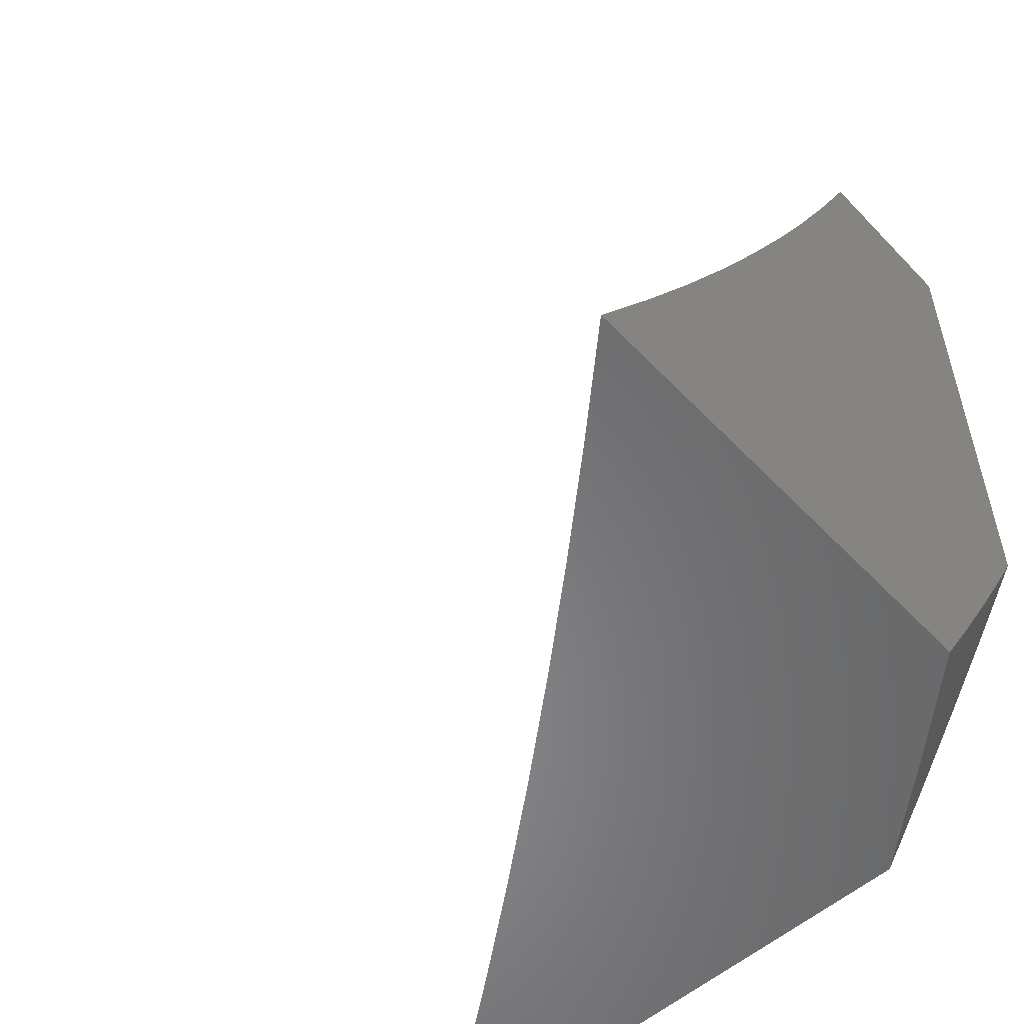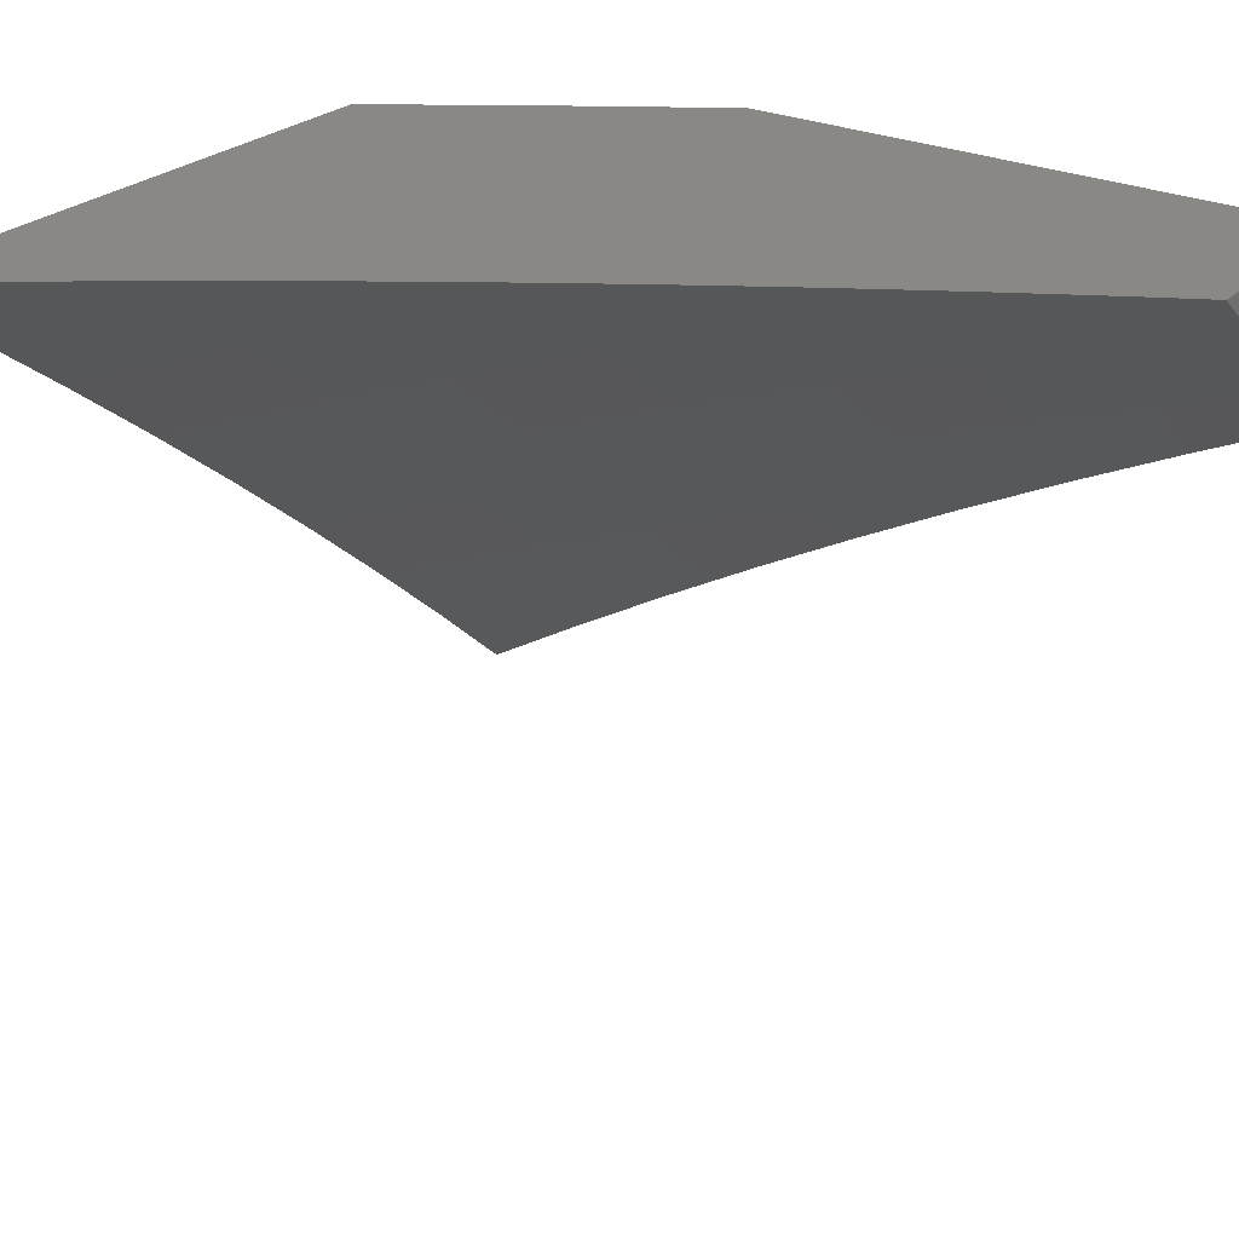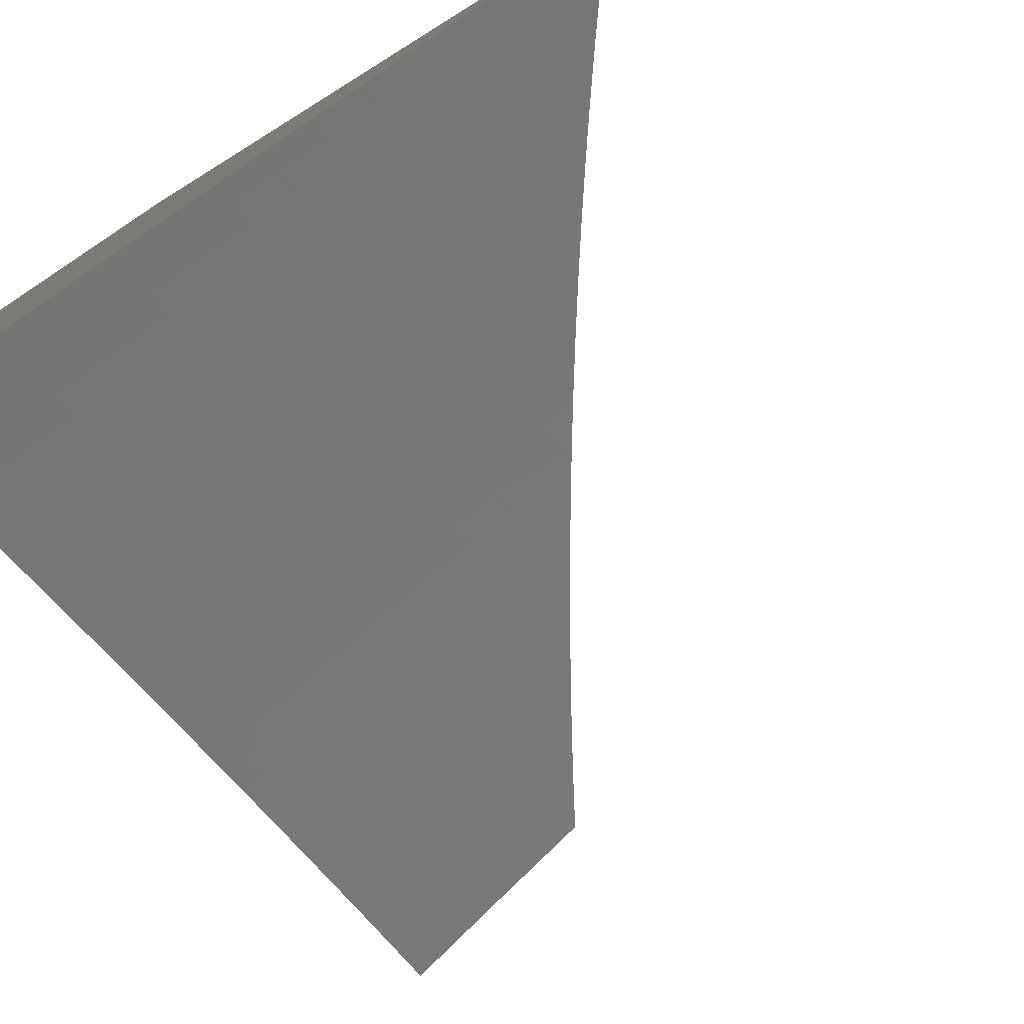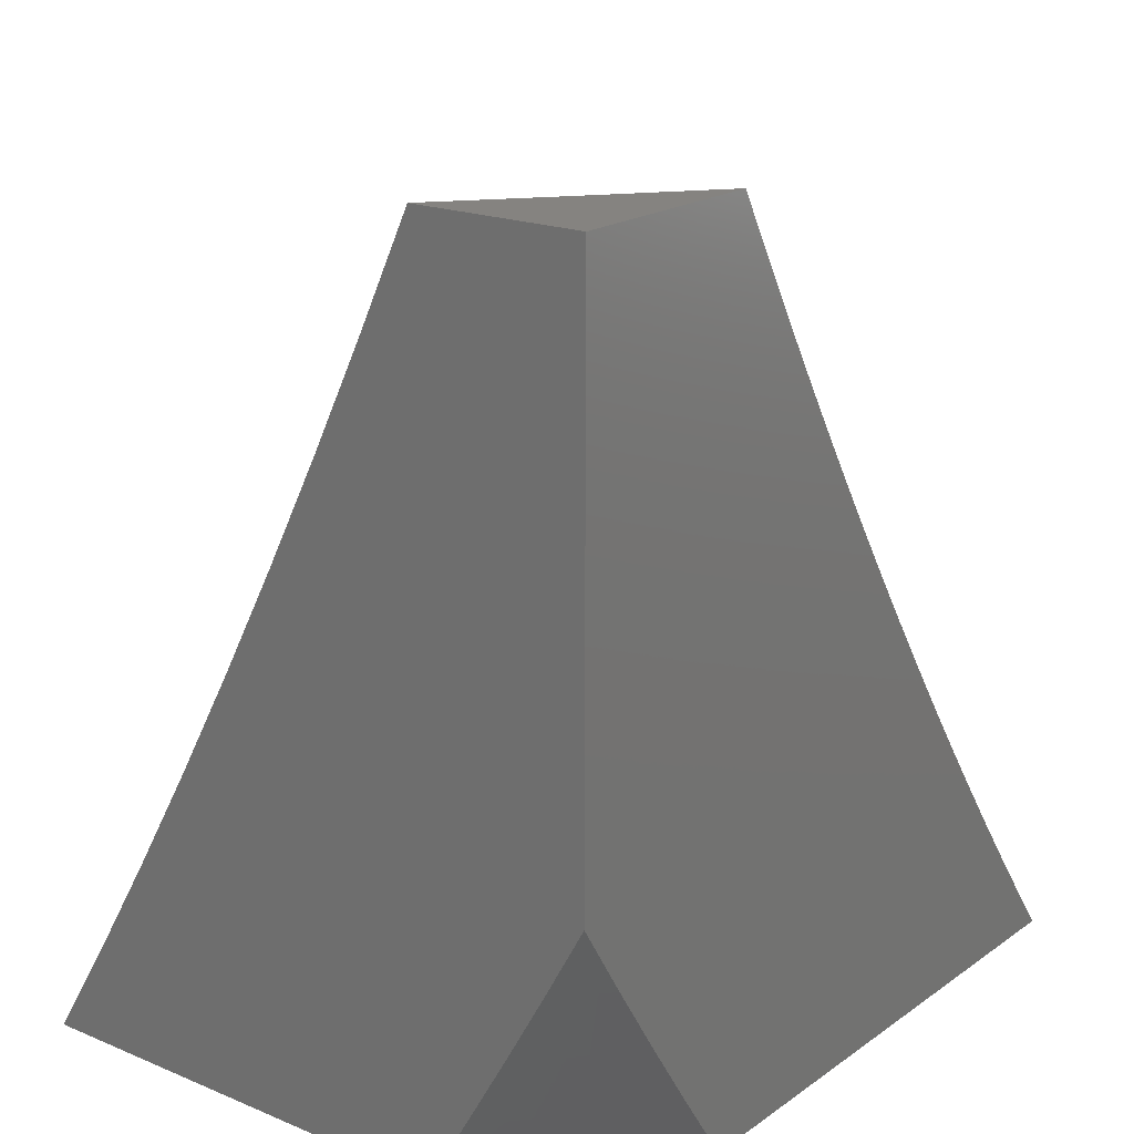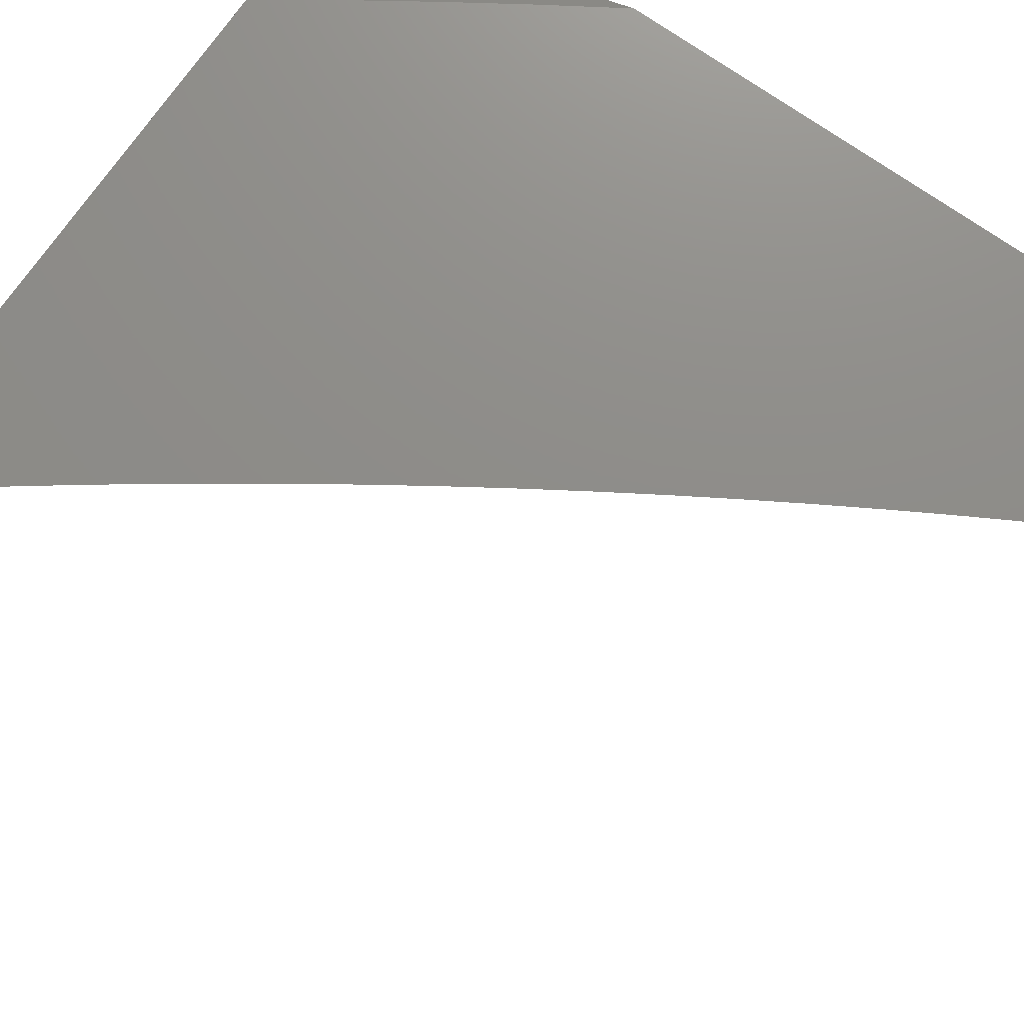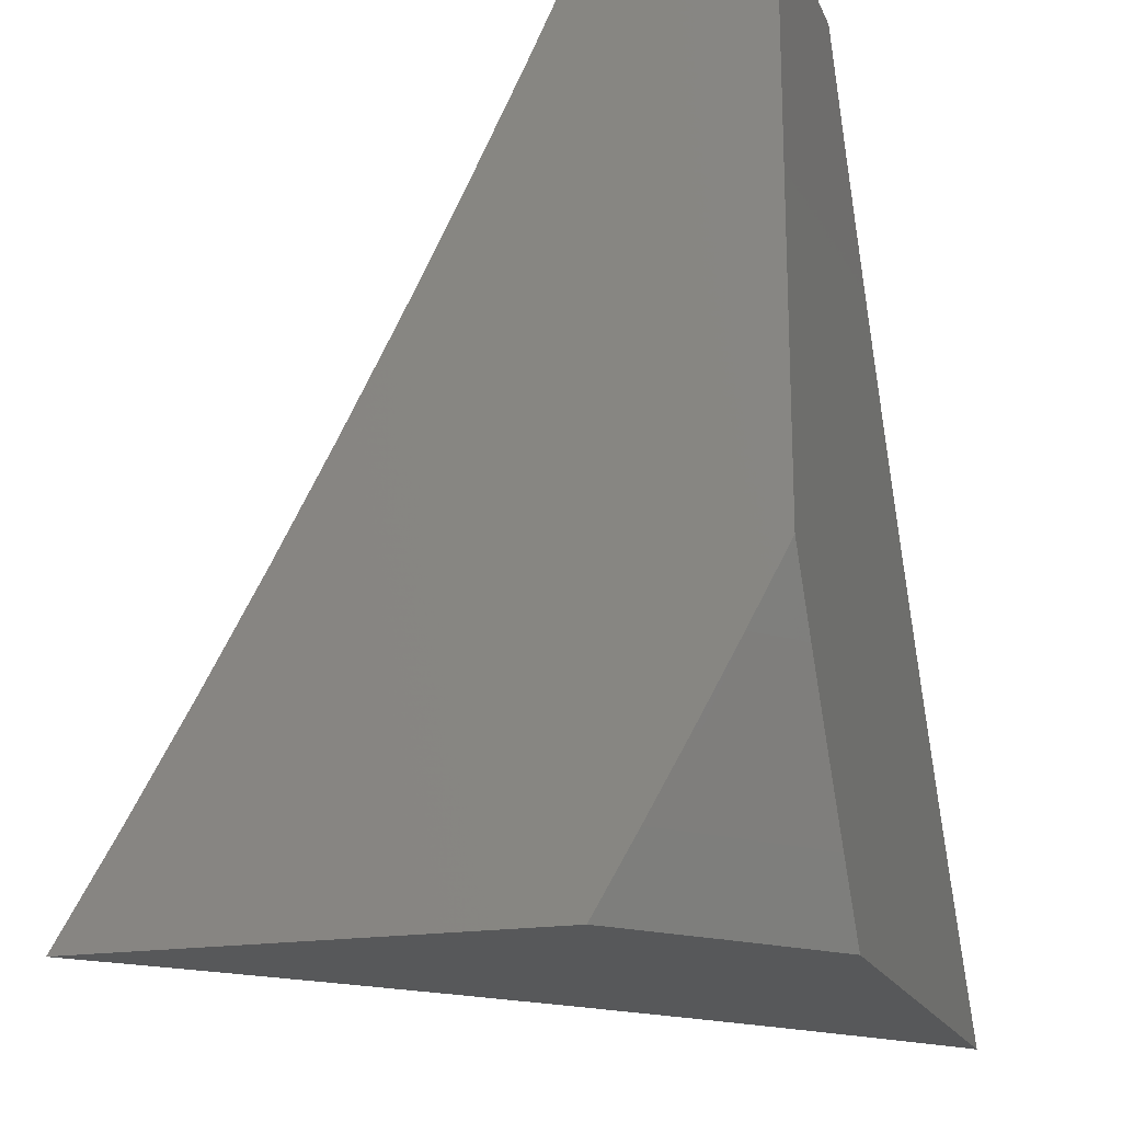
<metadata>
{"format":"stl","ext":"stl","renderer":"f3d","projection":"perspective","resolution":1024,"background":"white","views":[{"elev":-54.8,"azim":42.5,"up":"+Z"},{"elev":26.1,"azim":-54.6,"up":"+Y"},{"elev":-75.5,"azim":-148.2,"up":"+Y"},{"elev":19.1,"azim":127.8,"up":"+Z"},{"elev":74.4,"azim":-55.1,"up":"+Y"},{"elev":-18.4,"azim":107.9,"up":"+Z"}]}
</metadata>
<code>
# stl→obj: 176 verts, 348 faces
v 6.148 8 -4.94
v 6.103 8 -5
v 6.228 7.925 -4.969
v 6.219 7.914 -5
v 6.344 7.836 -4.969
v 6.335 7.825 -5
v 6.458 7.747 -4.969
v 6.449 7.736 -5
v 6.571 7.655 -4.969
v 6.562 7.644 -5
v 6.683 7.562 -4.969
v 6.673 7.552 -5
v 6.793 7.467 -4.969
v 6.784 7.457 -5
v 6.902 7.371 -4.969
v 6.892 7.361 -5
v 7 7.263 -5
v 7 7.337 -4.879
v 6.912 7.381 -4.938
v 6.802 7.478 -4.938
v 6.692 7.572 -4.938
v 6.58 7.666 -4.938
v 6.467 7.757 -4.938
v 6.352 7.847 -4.938
v 6.236 7.936 -4.938
v 6.245 7.947 -4.907
v 6.193 8 -4.881
v 6.253 7.957 -4.876
v 6.261 7.968 -4.845
v 6.378 7.879 -4.845
v 6.387 7.89 -4.814
v 6.502 7.799 -4.814
v 6.51 7.81 -4.783
v 6.624 7.717 -4.783
v 6.633 7.728 -4.752
v 6.746 7.634 -4.752
v 6.755 7.644 -4.721
v 6.866 7.548 -4.721
v 6.875 7.558 -4.69
v 6.985 7.46 -4.69
v 6.994 7.47 -4.659
v 7 7.409 -4.756
v 7 7.479 -4.633
v 6.94 7.411 -4.845
v 6.93 7.401 -4.876
v 6.921 7.391 -4.907
v 6.812 7.488 -4.907
v 7 7.547 -4.508
v 6.901 7.586 -4.596
v 6.893 7.577 -4.628
v 6.884 7.567 -4.659
v 6.772 7.663 -4.659
v 6.763 7.653 -4.69
v 6.65 7.748 -4.69
v 6.642 7.738 -4.721
v 6.527 7.83 -4.721
v 6.519 7.82 -4.752
v 6.403 7.911 -4.752
v 6.395 7.9 -4.783
v 6.278 7.989 -4.783
v 6.27 7.979 -4.814
v 6.237 8 -4.82
v 7 7.614 -4.383
v 6.935 7.624 -4.471
v 6.927 7.615 -4.503
v 6.918 7.605 -4.534
v 6.806 7.702 -4.534
v 6.797 7.692 -4.565
v 6.684 7.787 -4.565
v 6.675 7.777 -4.596
v 6.561 7.87 -4.596
v 6.552 7.86 -4.628
v 6.436 7.951 -4.628
v 6.428 7.941 -4.659
v 6.367 8 -4.637
v 6.324 8 -4.698
v 7 7.678 -4.256
v 6.976 7.669 -4.315
v 6.96 7.651 -4.377
v 6.944 7.633 -4.44
v 6.831 7.73 -4.44
v 6.822 7.721 -4.471
v 6.708 7.816 -4.471
v 6.7 7.806 -4.503
v 6.585 7.899 -4.503
v 6.577 7.89 -4.534
v 6.46 7.981 -4.534
v 6.452 7.971 -4.565
v 6.409 8 -4.575
v 6.444 7.961 -4.596
v 6.992 7.687 -4.252
v 7 7.74 -4.129
v 6.894 7.802 -4.189
v 6.909 7.819 -4.126
v 6.779 7.898 -4.189
v 6.794 7.915 -4.126
v 6.687 8 -4.13
v 6.724 8 -4.065
v 6.809 7.932 -4.063
v 6.761 8 -4
v 6.881 7.901 -4
v 6.924 7.836 -4.063
v 7 7.801 -4
v 6.662 7.992 -4.189
v 6.649 8 -4.195
v 6.647 7.974 -4.252
v 6.61 8 -4.259
v 6.632 7.956 -4.315
v 6.571 8 -4.323
v 6.617 7.937 -4.377
v 6.531 8 -4.386
v 6.601 7.918 -4.44
v 6.491 8 -4.45
v 6.593 7.909 -4.471
v 6.468 7.991 -4.503
v 6.45 8 -4.512
v 6.281 8 -4.759
v 6.412 7.921 -4.721
v 6.42 7.931 -4.69
v 6.544 7.85 -4.659
v 6.667 7.767 -4.628
v 6.789 7.683 -4.596
v 6.91 7.596 -4.565
v 6.536 7.84 -4.69
v 6.659 7.758 -4.659
v 6.781 7.673 -4.628
v 6.361 7.858 -4.907
v 6.476 7.768 -4.907
v 6.589 7.676 -4.907
v 6.701 7.583 -4.907
v 6.37 7.869 -4.876
v 6.484 7.778 -4.876
v 6.598 7.687 -4.876
v 6.71 7.593 -4.876
v 6.821 7.498 -4.876
v 6.493 7.789 -4.845
v 6.616 7.707 -4.814
v 6.737 7.624 -4.783
v 6.857 7.538 -4.752
v 6.976 7.451 -4.721
v 6.569 7.88 -4.565
v 6.607 7.697 -4.845
v 6.719 7.603 -4.845
v 6.83 7.508 -4.845
v 6.692 7.796 -4.534
v 6.716 7.825 -4.44
v 6.732 7.844 -4.377
v 6.748 7.862 -4.315
v 6.764 7.88 -4.252
v 6.728 7.614 -4.814
v 6.848 7.528 -4.783
v 6.967 7.441 -4.752
v 6.814 7.711 -4.503
v 6.847 7.748 -4.377
v 6.863 7.766 -4.315
v 6.879 7.784 -4.252
v 6.839 7.518 -4.814
v 6.949 7.421 -4.814
v 6.958 7.431 -4.783
v 7 7.852 -4.914
v 7 7.801 -5
v 6.969 7.88 -4.914
v 6.886 7.901 -5
v 6.912 7.93 -4.914
v 6.854 7.98 -4.914
v 6.888 8 -4.828
v 6.83 8 -4.914
v 6.771 8 -5
v 6.936 7.959 -4.827
v 6.944 8 -4.741
v 6.961 7.986 -4.741
v 7 8 -4.654
v 7 7.952 -4.741
v 7 7.902 -4.828
v 6.994 7.908 -4.827
v 7 8 -4
f 1 2 3
f 3 2 4
f 3 4 5
f 5 4 6
f 5 6 7
f 7 6 8
f 7 8 9
f 9 8 10
f 9 10 11
f 11 10 12
f 11 12 13
f 13 12 14
f 13 14 15
f 15 14 16
f 15 16 17
f 17 18 15
f 15 18 19
f 15 19 13
f 13 19 20
f 13 20 11
f 11 20 21
f 11 21 9
f 9 21 22
f 9 22 7
f 7 22 23
f 7 23 5
f 5 23 24
f 5 24 3
f 3 24 25
f 3 25 1
f 1 25 26
f 1 26 27
f 27 26 28
f 27 28 29
f 29 28 30
f 29 30 31
f 31 30 32
f 31 32 33
f 33 32 34
f 33 34 35
f 35 34 36
f 35 36 37
f 37 36 38
f 37 38 39
f 39 38 40
f 39 40 41
f 41 40 42
f 41 42 43
f 42 44 18
f 18 44 45
f 18 45 46
f 46 45 47
f 46 47 20
f 20 47 21
f 48 49 43
f 43 49 50
f 43 50 51
f 51 50 52
f 51 52 53
f 53 52 54
f 53 54 55
f 55 54 56
f 55 56 57
f 57 56 58
f 57 58 59
f 59 58 60
f 59 60 61
f 61 60 62
f 61 62 29
f 29 62 27
f 63 64 48
f 48 64 65
f 48 65 66
f 66 65 67
f 66 67 68
f 68 67 69
f 68 69 70
f 70 69 71
f 70 71 72
f 72 71 73
f 72 73 74
f 74 73 75
f 74 75 76
f 77 78 63
f 63 78 79
f 63 79 80
f 80 79 81
f 80 81 82
f 82 81 83
f 82 83 84
f 84 83 85
f 84 85 86
f 86 85 87
f 86 87 88
f 88 87 89
f 88 89 90
f 90 89 75
f 90 75 73
f 78 77 91
f 91 77 92
f 91 92 93
f 93 92 94
f 93 94 95
f 95 94 96
f 95 96 97
f 97 96 98
f 98 96 99
f 98 99 100
f 100 99 101
f 101 99 102
f 101 102 103
f 103 102 92
f 92 102 94
f 95 97 104
f 104 97 105
f 104 105 106
f 106 105 107
f 106 107 108
f 108 107 109
f 108 109 110
f 110 109 111
f 110 111 112
f 112 111 113
f 112 113 114
f 114 113 115
f 114 115 85
f 85 115 87
f 113 116 115
f 115 116 87
f 116 89 87
f 117 118 76
f 76 118 119
f 76 119 74
f 74 119 120
f 74 120 72
f 72 120 121
f 72 121 70
f 70 121 122
f 70 122 68
f 68 122 123
f 68 123 66
f 66 123 48
f 62 60 117
f 117 60 58
f 117 58 118
f 118 58 56
f 118 56 124
f 124 56 54
f 124 54 125
f 125 54 52
f 125 52 126
f 126 52 50
f 126 50 49
f 26 25 127
f 127 25 24
f 127 24 128
f 128 24 23
f 128 23 129
f 129 23 22
f 129 22 130
f 130 22 21
f 130 21 47
f 28 26 131
f 131 26 127
f 131 127 132
f 132 127 128
f 132 128 133
f 133 128 129
f 133 129 134
f 134 129 130
f 134 130 135
f 135 130 47
f 135 47 45
f 59 61 31
f 31 61 29
f 28 131 30
f 30 131 136
f 30 136 32
f 32 136 137
f 32 137 34
f 34 137 138
f 34 138 36
f 36 138 139
f 36 139 38
f 38 139 140
f 38 140 40
f 40 140 42
f 136 131 132
f 57 59 33
f 33 59 31
f 120 119 124
f 124 119 118
f 73 71 90
f 90 71 141
f 90 141 88
f 88 141 86
f 136 132 142
f 142 132 133
f 142 133 143
f 143 133 134
f 143 134 144
f 144 134 135
f 144 135 44
f 44 135 45
f 55 57 35
f 35 57 33
f 121 120 125
f 125 120 124
f 71 69 141
f 141 69 145
f 141 145 86
f 86 145 84
f 85 83 114
f 114 83 146
f 114 146 112
f 112 146 147
f 112 147 110
f 110 147 148
f 110 148 108
f 108 148 149
f 108 149 106
f 106 149 95
f 106 95 104
f 136 142 137
f 137 142 150
f 137 150 138
f 138 150 151
f 138 151 139
f 139 151 152
f 139 152 140
f 140 152 42
f 150 142 143
f 53 55 37
f 37 55 35
f 122 121 126
f 126 121 125
f 69 67 145
f 145 67 153
f 145 153 84
f 84 153 82
f 83 81 146
f 146 81 154
f 146 154 147
f 147 154 155
f 147 155 148
f 148 155 156
f 148 156 149
f 149 156 93
f 149 93 95
f 102 99 96
f 102 96 94
f 150 143 157
f 157 143 144
f 157 144 158
f 158 144 44
f 158 44 42
f 51 53 39
f 39 53 37
f 123 122 49
f 49 122 126
f 67 65 153
f 153 65 64
f 153 64 82
f 82 64 80
f 81 79 154
f 154 79 78
f 154 78 155
f 155 78 91
f 155 91 156
f 156 91 93
f 46 20 19
f 150 157 151
f 151 157 159
f 151 159 152
f 152 159 42
f 159 157 158
f 43 51 41
f 41 51 39
f 48 123 49
f 63 80 64
f 18 46 19
f 42 159 158
f 160 161 162
f 162 161 163
f 162 163 164
f 164 163 165
f 164 165 166
f 166 165 167
f 167 165 168
f 168 165 163
f 164 166 169
f 169 166 170
f 169 170 171
f 171 170 172
f 171 172 173
f 174 175 173
f 173 175 169
f 173 169 171
f 175 174 162
f 162 174 160
f 175 162 164
f 169 175 164
f 103 92 176
f 176 92 172
f 172 92 77
f 172 77 63
f 48 174 63
f 63 174 173
f 63 173 172
f 174 48 160
f 160 48 43
f 160 43 161
f 161 43 42
f 161 42 18
f 18 17 161
f 17 16 161
f 161 16 14
f 161 14 12
f 161 12 163
f 163 12 10
f 163 10 168
f 168 10 8
f 168 8 6
f 6 4 168
f 168 4 2
f 100 101 176
f 176 101 103
f 2 1 168
f 168 1 27
f 168 27 62
f 62 117 168
f 168 117 76
f 168 76 75
f 168 75 167
f 167 75 89
f 167 89 116
f 167 116 166
f 166 116 113
f 166 113 170
f 170 113 111
f 170 111 172
f 172 111 109
f 172 109 107
f 107 105 172
f 172 105 97
f 172 97 176
f 176 97 98
f 176 98 100

</code>
